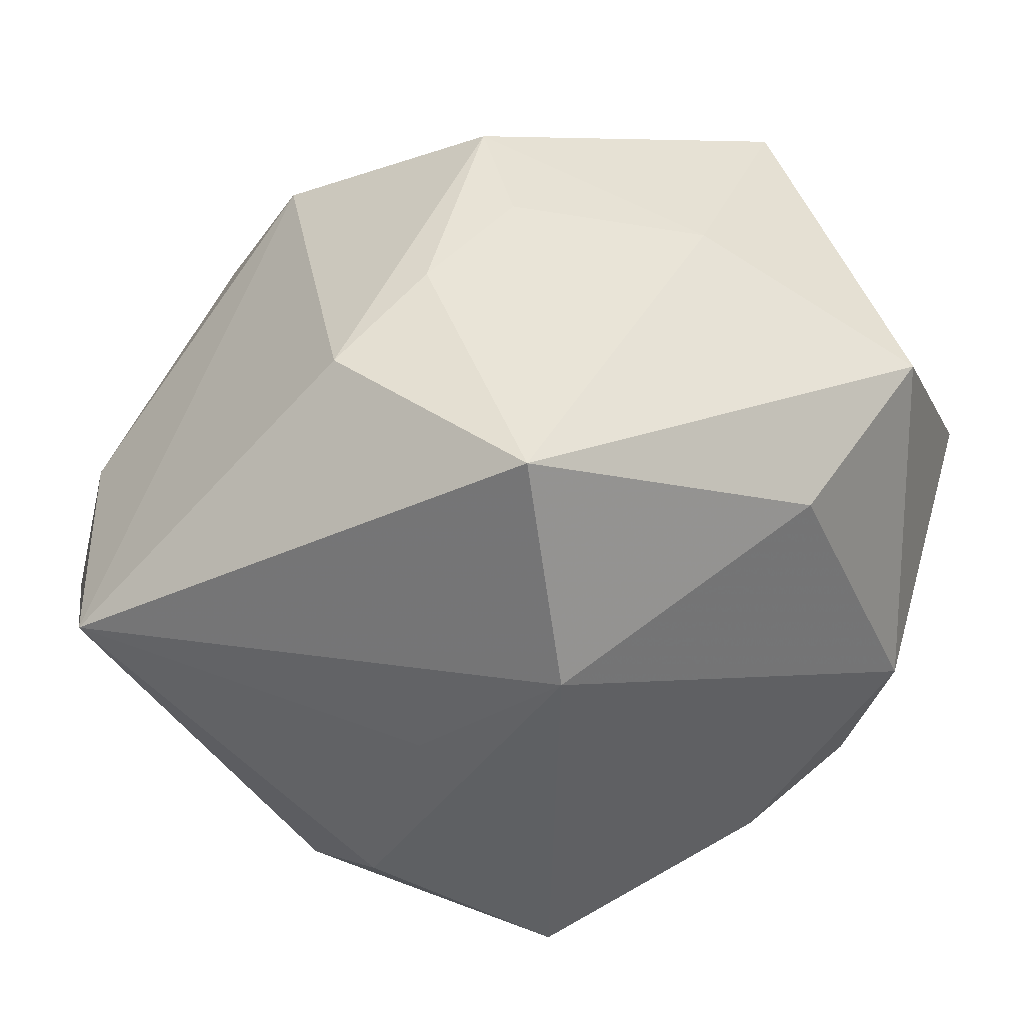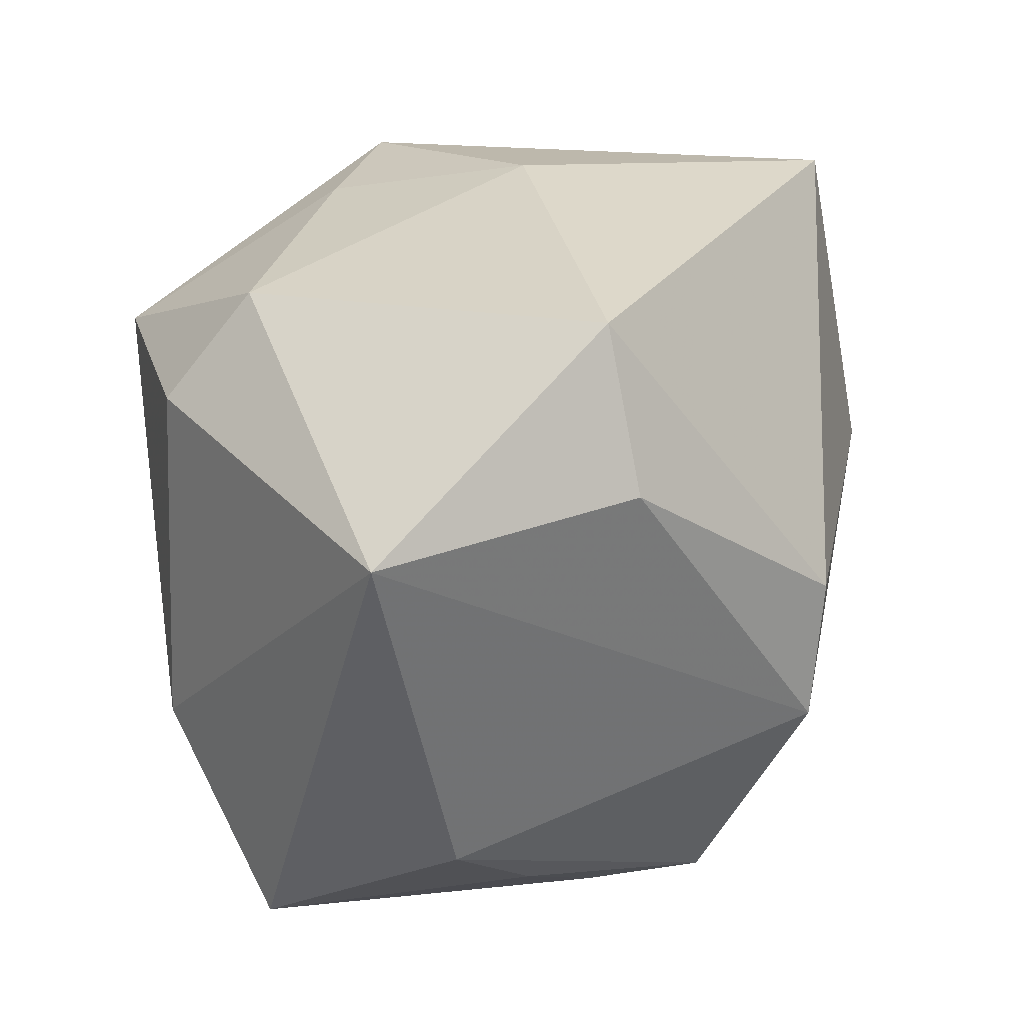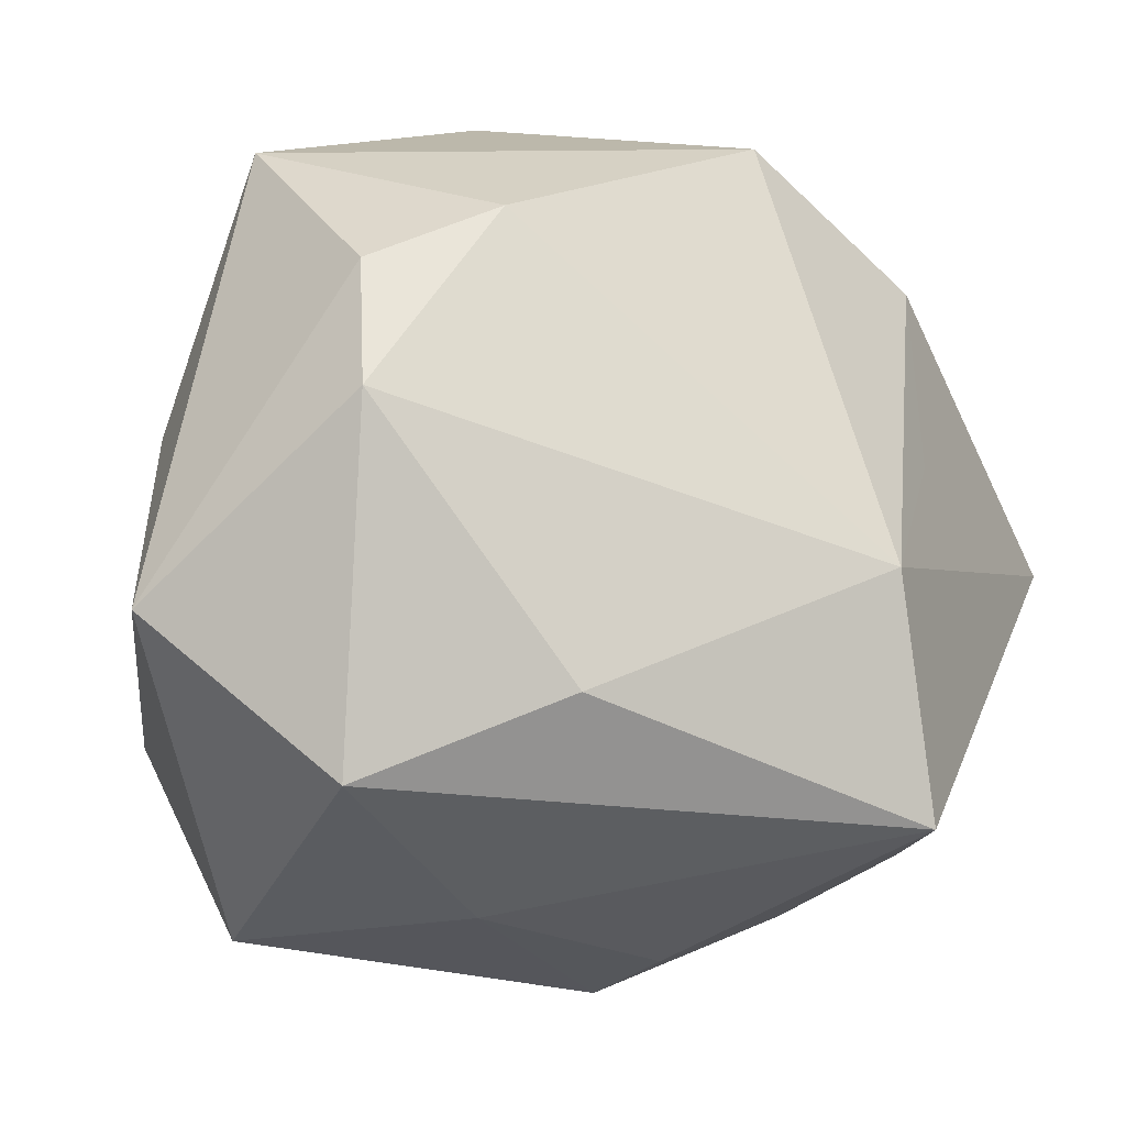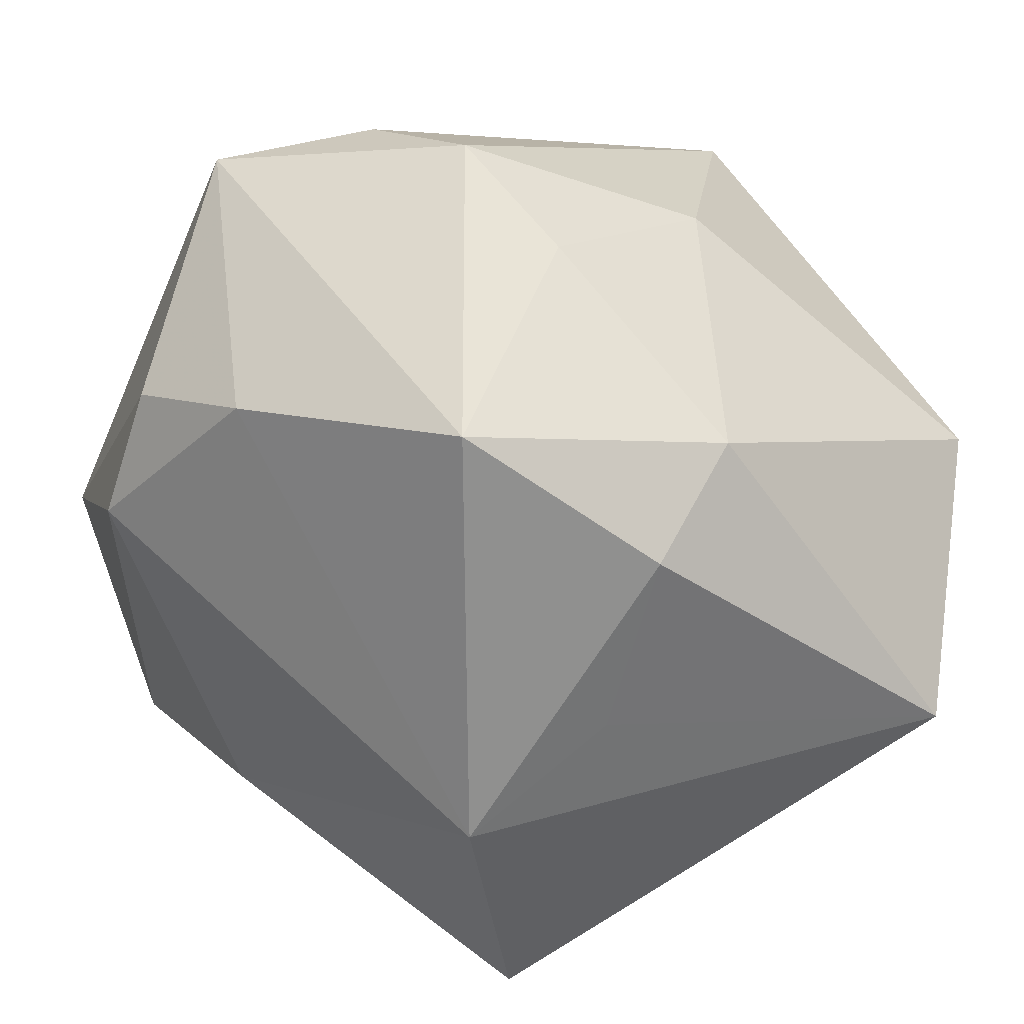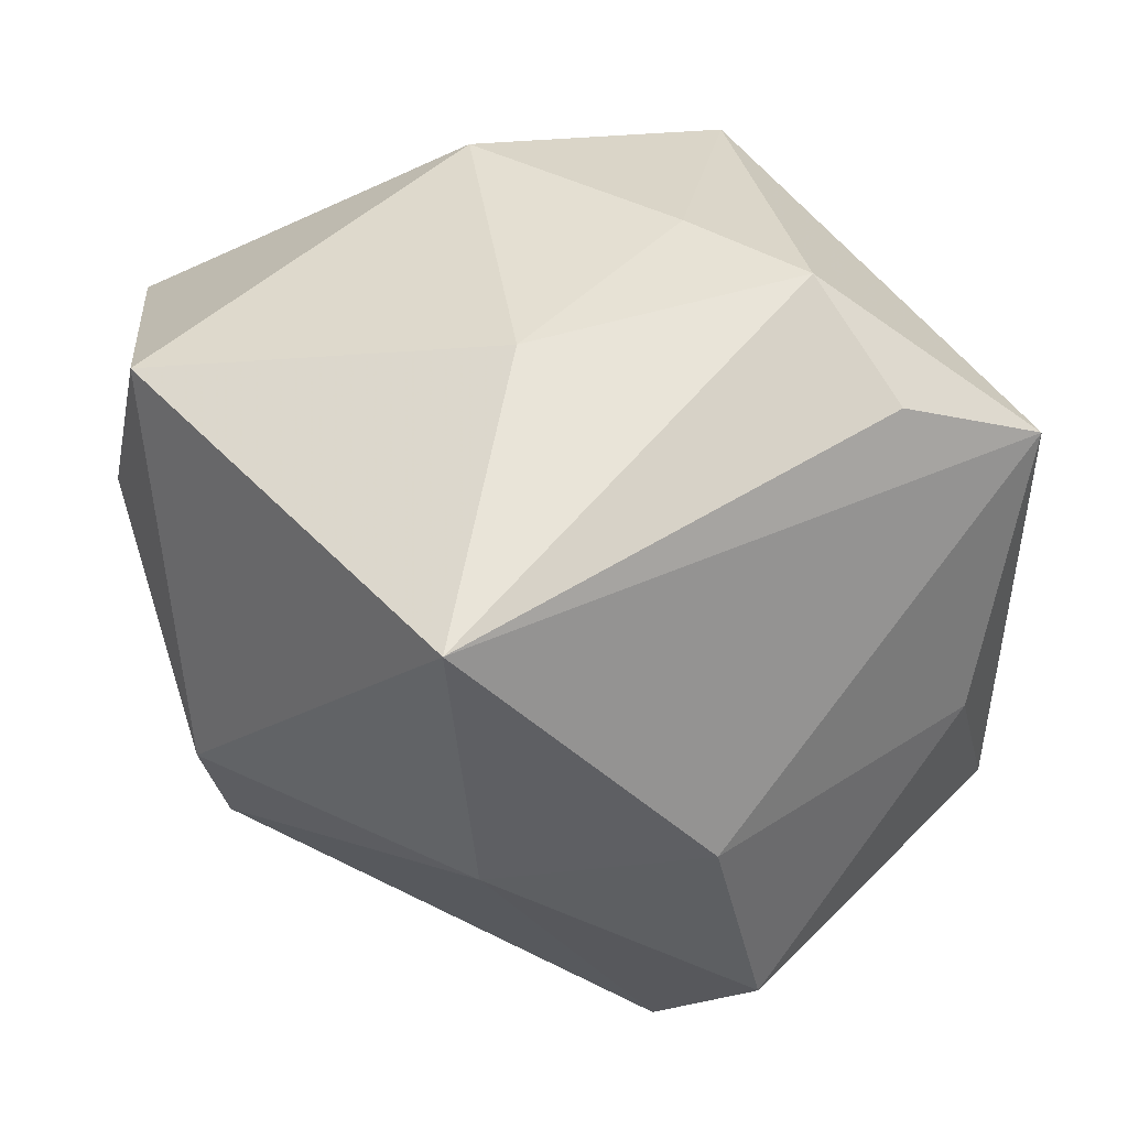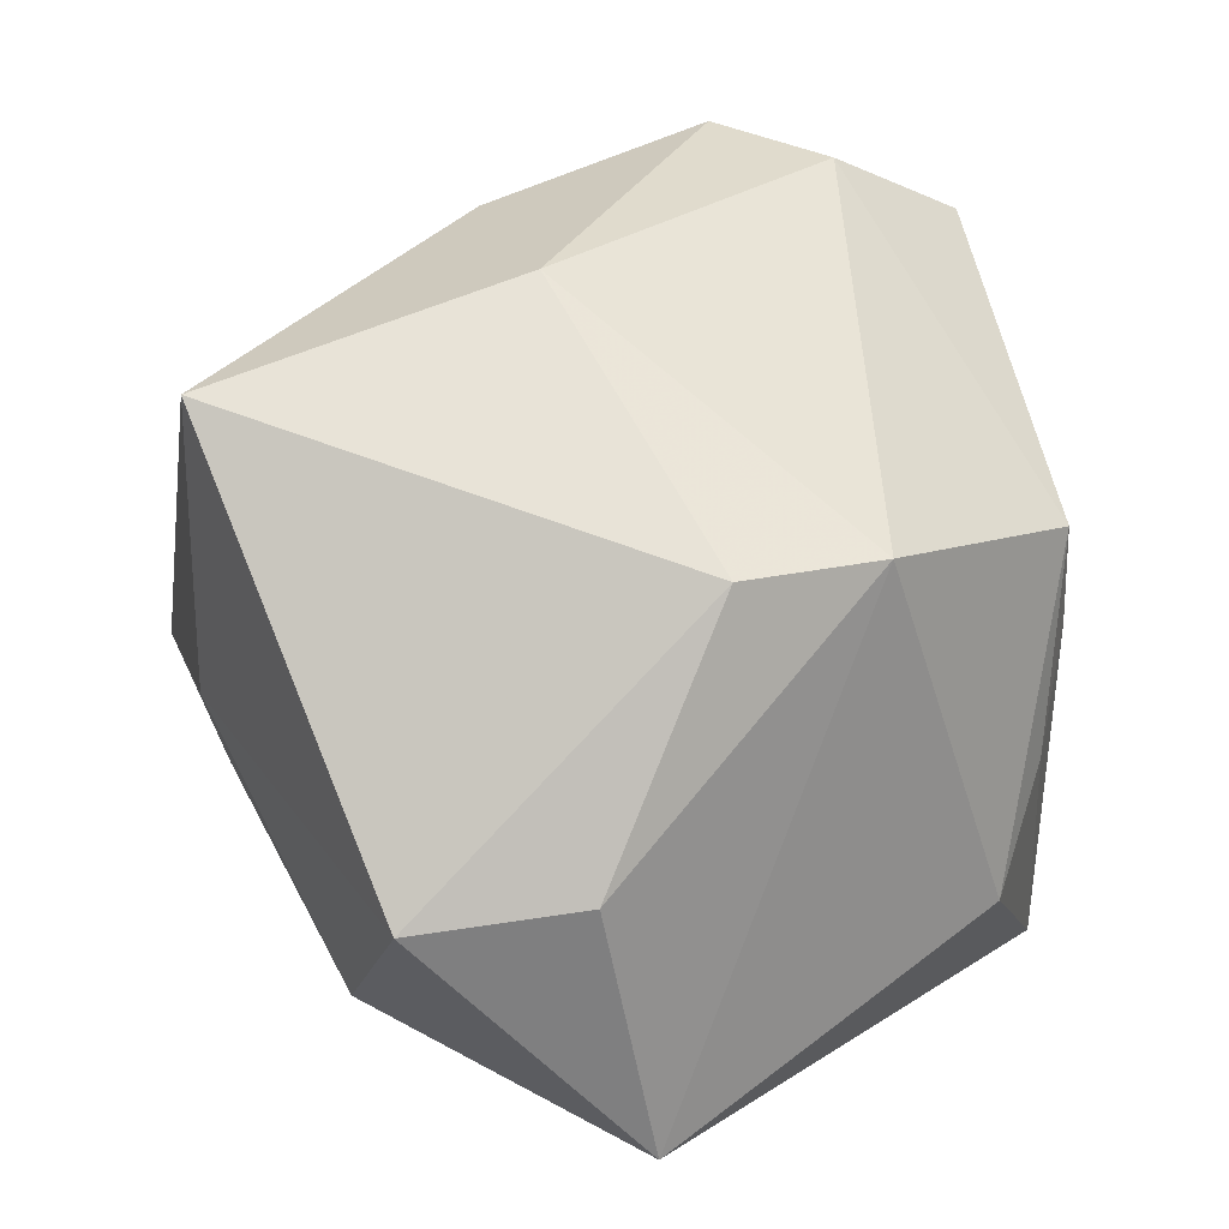
<metadata>
{"format":"obj","ext":"obj","renderer":"f3d","projection":"perspective","resolution":1024,"background":"white","views":[{"elev":-43.1,"azim":155.0,"up":"+Y"},{"elev":14.7,"azim":72.9,"up":"+Z"},{"elev":-35.3,"azim":-46.0,"up":"+Z"},{"elev":-65.5,"azim":-23.5,"up":"+Y"},{"elev":60.4,"azim":-177.7,"up":"+Z"},{"elev":30.1,"azim":75.6,"up":"+Y"}]}
</metadata>
<code>
v -0.008719 0.02092 -0.02405
v -0.02875 0.007463 -0.01464
v -0.02875 -0.0004797 0.01687
v 0.02242 0.01482 -0.009496
v 0.0298 -0.01734 0.005169
v -0.01313 0.02643 -0.009251
v -0.02686 -0.00999 -0.006378
v -0.01404 -0.005344 0.02592
v 0.02717 -0.001521 0.01903
v 0.007719 -0.02421 -0.0009342
v -0.02182 -0.01625 0.006847
v 0.004622 0.02565 0.005517
v -0.00631 -0.01075 0.02354
v -0.00644 0.02601 -0.01514
v 0.007458 -0.01995 0.01863
v -0.008941 -0.02522 0.01438
v 0.01366 0.01034 -0.02338
v 0.01189 0.002772 -0.02436
v 0.02928 -4.65e-05 0.00839
v -0.01962 0.001742 0.0225
v 0.01091 -0.02032 -0.02419
v 0.02355 0.0153 -0.0002565
v -0.001921 0.005486 -0.02549
v 0.02125 -0.009714 -0.01764
v 0.01671 -0.003288 -0.02149
v 0.003289 0.0004539 0.02592
v -0.009747 0.02374 0.005911
v -0.0181 8.213e-05 -0.02513
v 0.005734 -0.02543 0.01145
v 0.00633 0.02121 0.02592
v -0.02568 0.01056 0.001363
v -0.01116 -0.01231 -0.02104
v -0.0277 -0.01017 0.002699
v 0.002657 -0.02533 -0.01169
f 4 5 24
f 5 21 24
f 4 24 17
f 30 9 22
f 4 12 22
f 22 12 30
f 34 21 5
f 5 10 34
f 14 12 4
f 6 12 14
f 4 17 14
f 27 3 30
f 30 12 27
f 27 12 6
f 25 24 21
f 25 17 24
f 21 28 23
f 19 9 5
f 19 22 9
f 19 5 4
f 4 22 19
f 32 28 21
f 21 34 32
f 26 9 30
f 30 8 26
f 30 3 20
f 20 8 30
f 3 8 20
f 5 9 15
f 9 26 15
f 6 2 31
f 31 2 3
f 31 27 6
f 3 27 31
f 21 23 18
f 18 23 17
f 18 25 21
f 17 25 18
f 1 23 28
f 1 14 17
f 17 23 1
f 28 2 1
f 6 14 1
f 1 2 6
f 7 34 11
f 7 32 34
f 7 2 28
f 28 32 7
f 5 15 29
f 29 10 5
f 29 34 10
f 13 26 8
f 13 15 26
f 11 3 33
f 33 7 11
f 3 2 33
f 2 7 33
f 16 29 15
f 15 13 16
f 11 34 16
f 34 29 16
f 16 13 8
f 16 3 11
f 16 8 3

</code>
